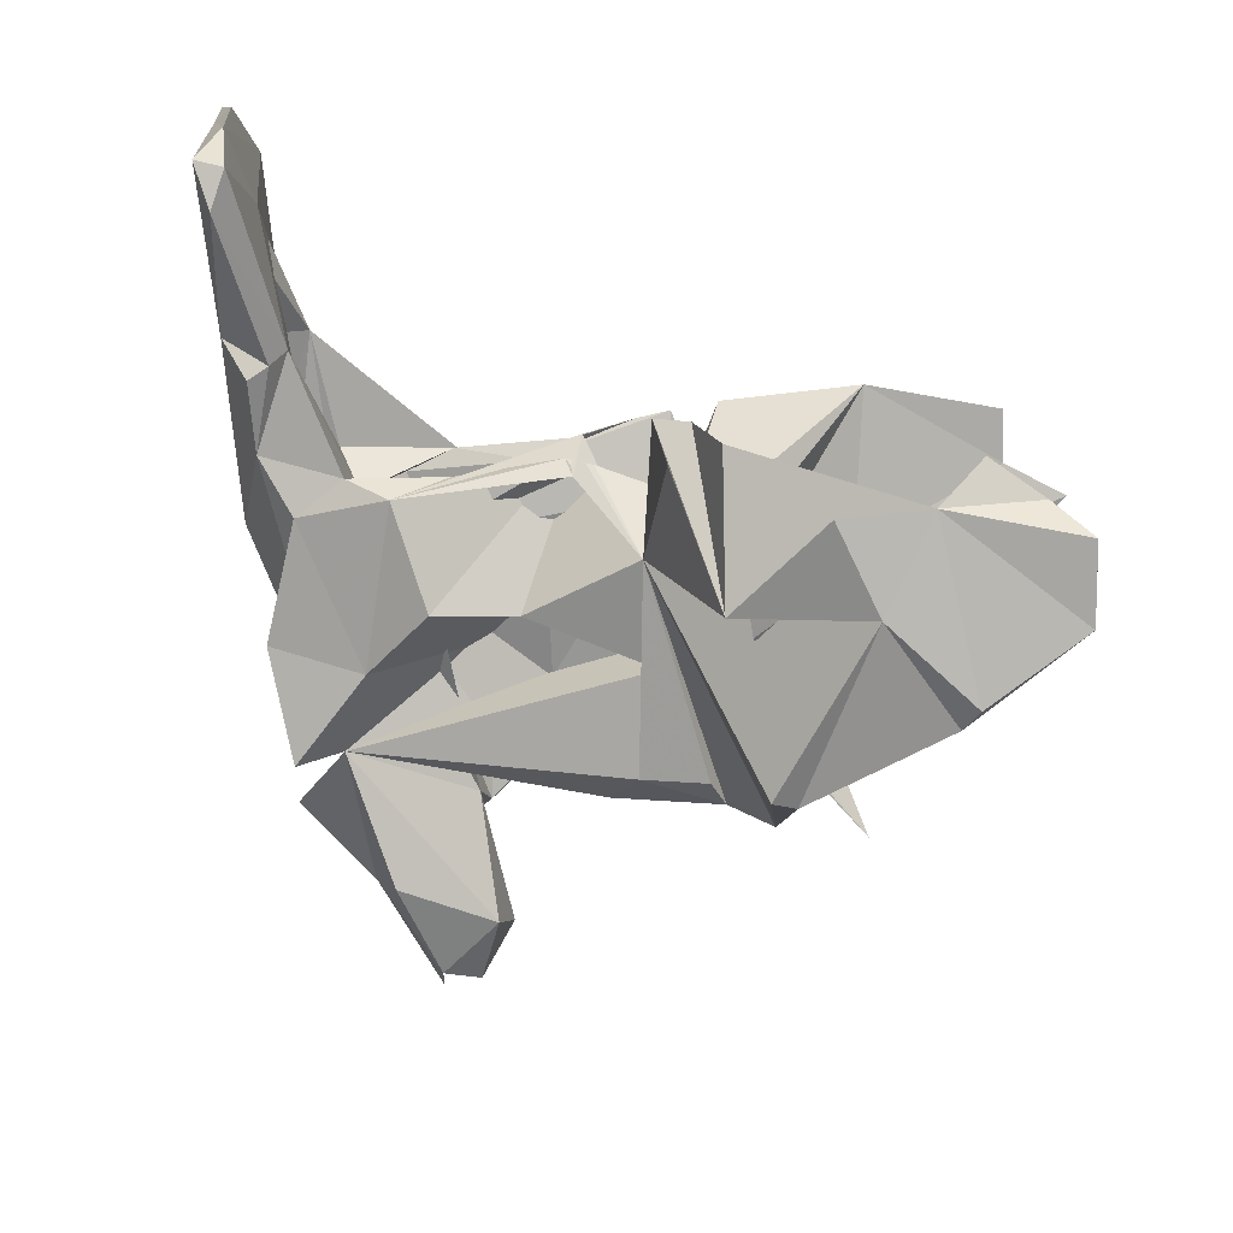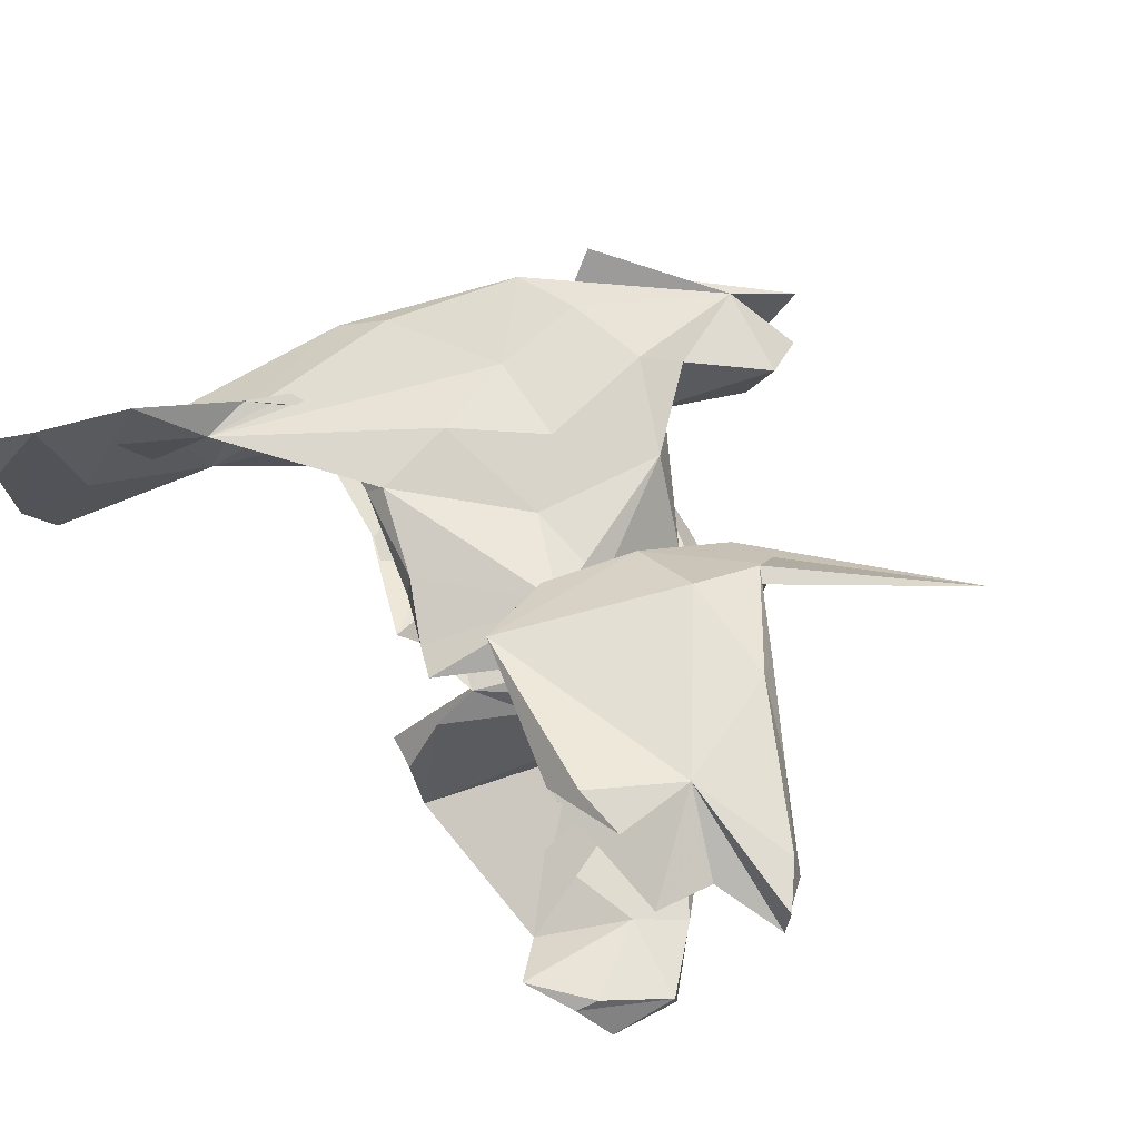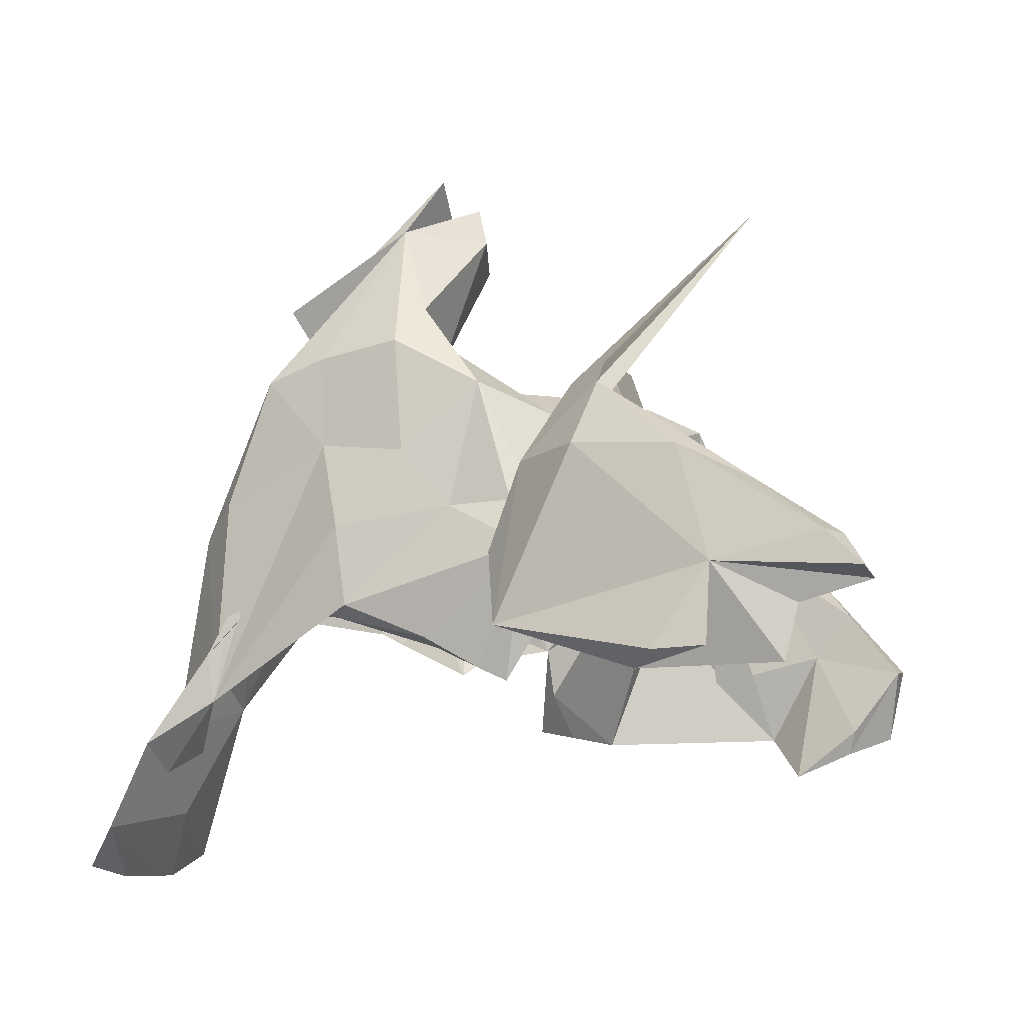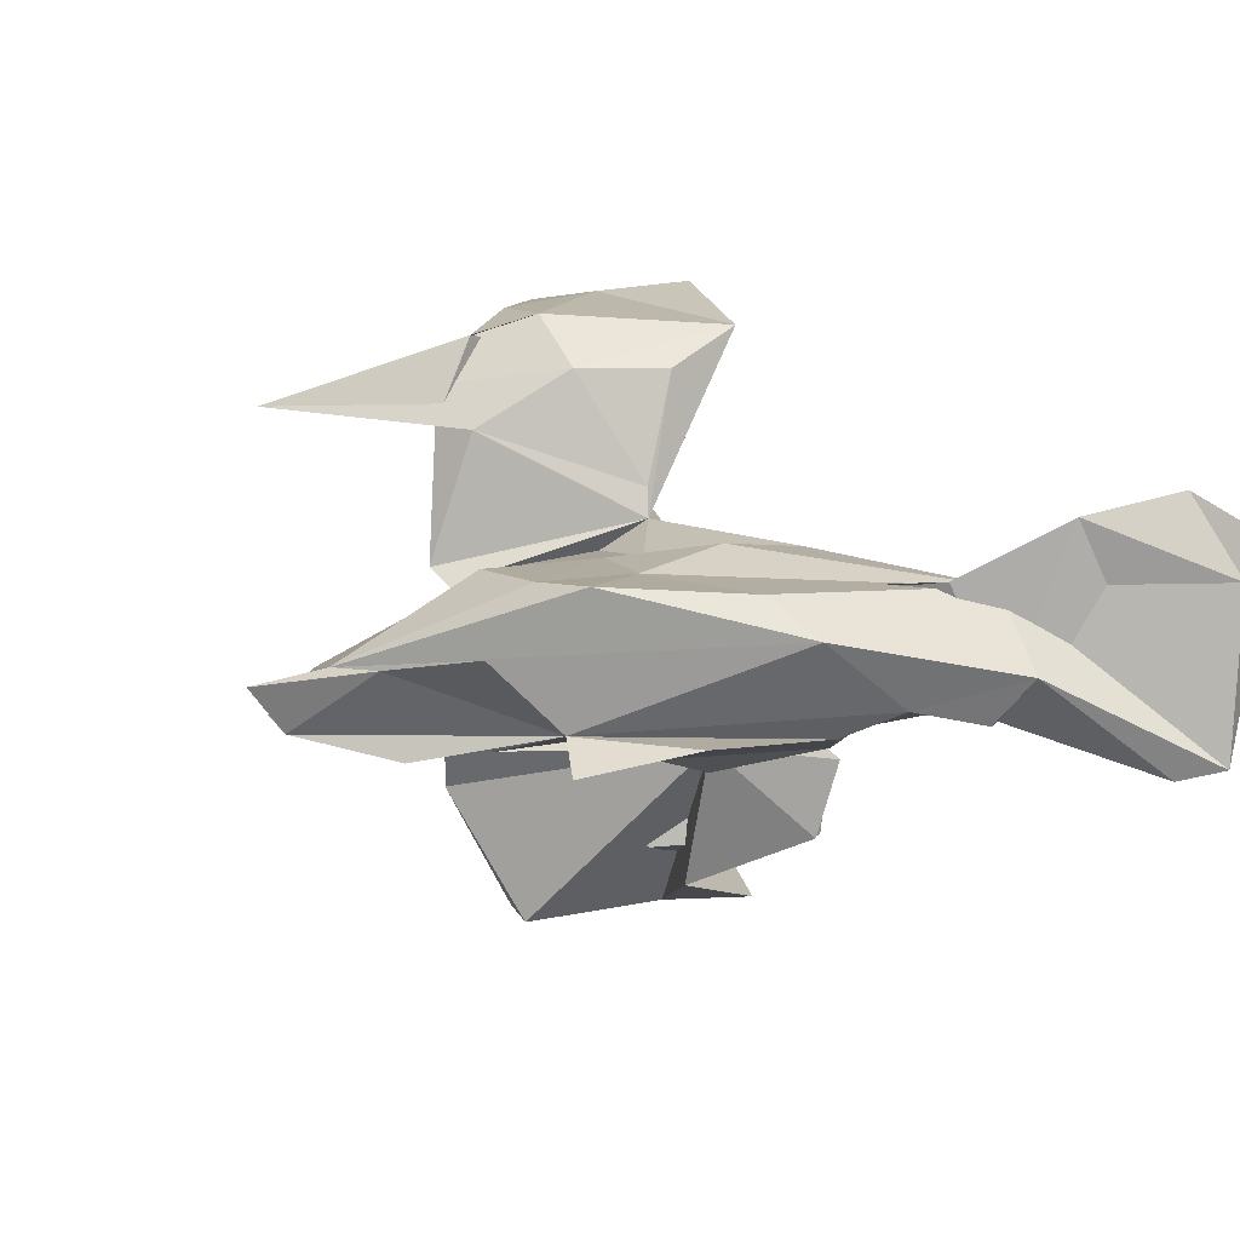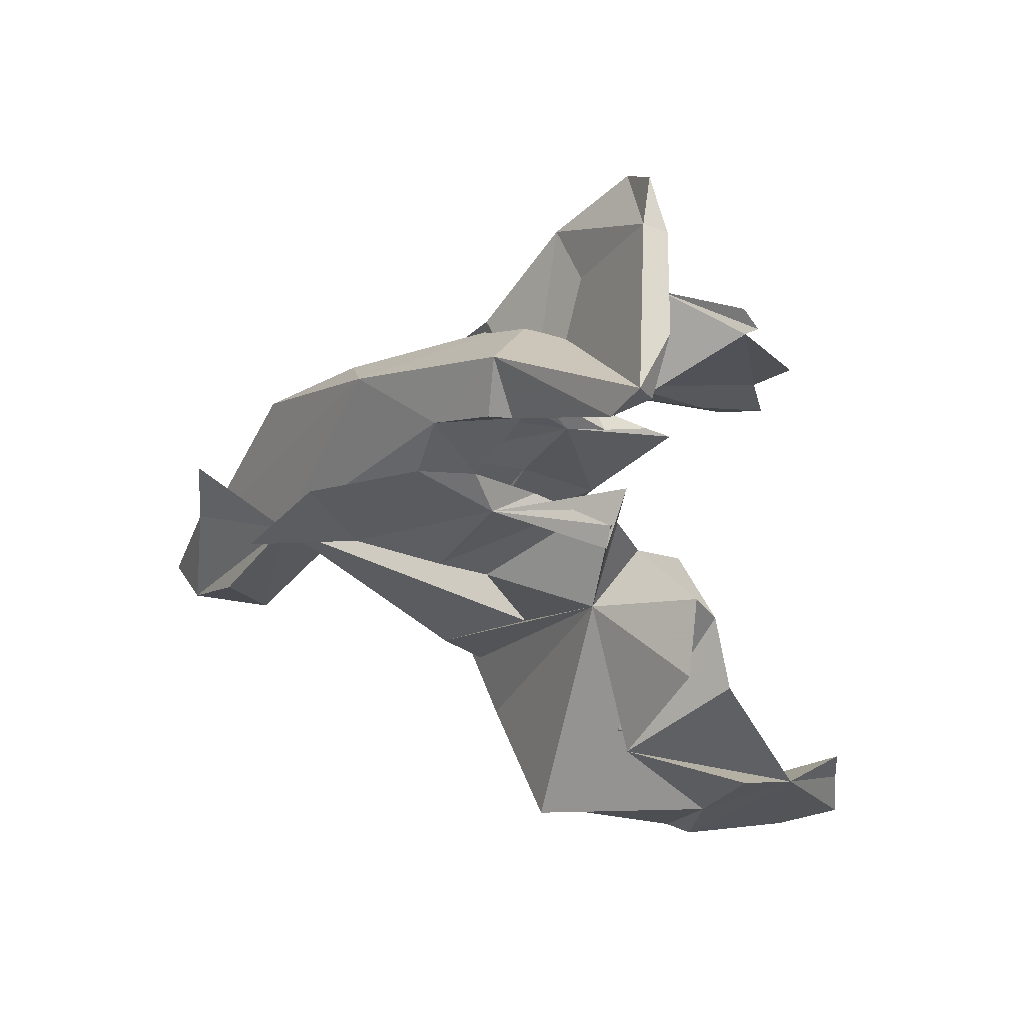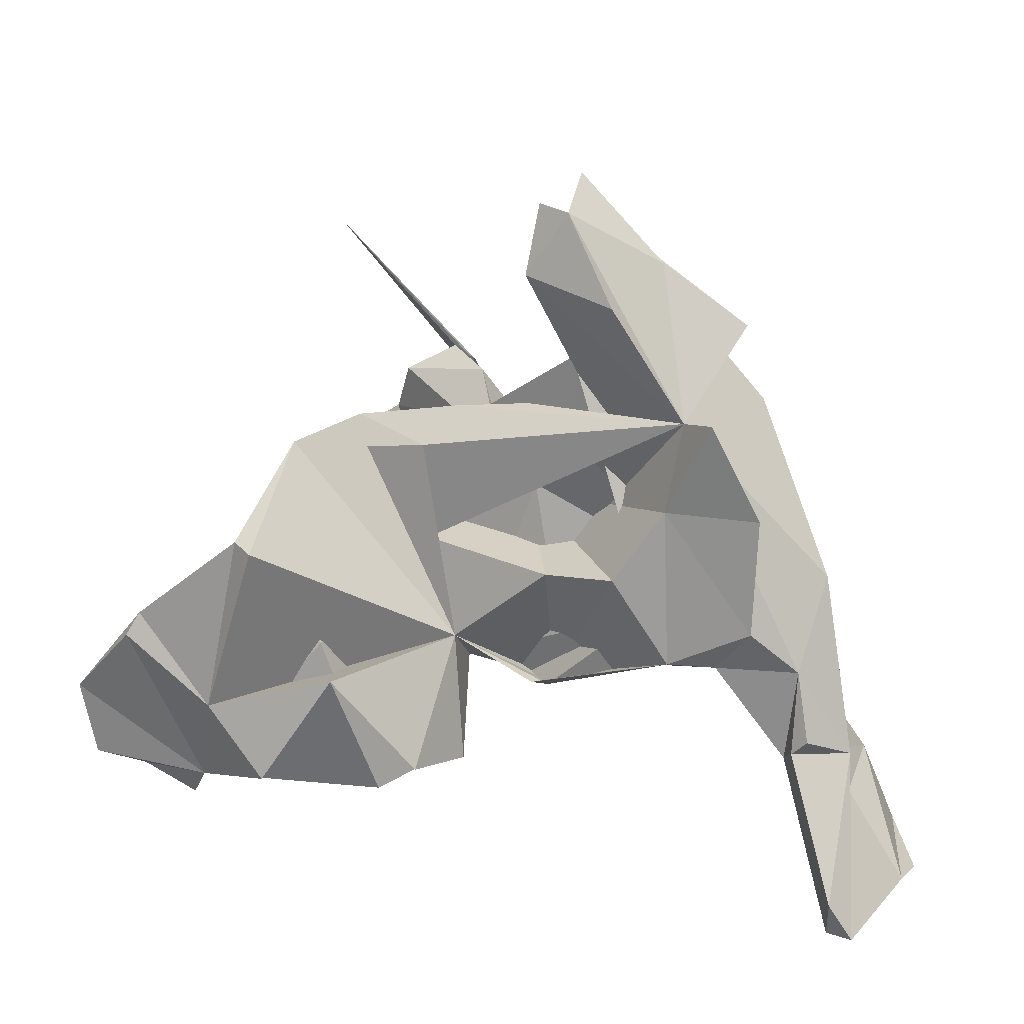
<metadata>
{"format":"obj","ext":"obj","renderer":"f3d","projection":"perspective","resolution":1024,"background":"white","views":[{"elev":-71.9,"azim":168.9,"up":"+Y"},{"elev":70.8,"azim":-129.8,"up":"+Y"},{"elev":-9.7,"azim":-161.0,"up":"+Z"},{"elev":6.5,"azim":64.9,"up":"+Y"},{"elev":-21.3,"azim":118.2,"up":"+Y"},{"elev":20.9,"azim":26.2,"up":"+Z"}]}
</metadata>
<code>
v -0.3449 -0.4926 -0.1536
v -0.5034 -0.4916 -0.05535
v -0.2532 -0.4804 -0.275
v -0.1471 -0.4255 -0.09739
v -0.6313 -0.4613 -0.1872
v -0.3878 -0.4505 -0.308
v -0.444 -0.3992 -0.3787
v -0.6052 -0.4557 -0.3104
v -0.03426 -0.3446 -0.2706
v -0.5382 -0.41 -0.3386
v -0.2961 -0.465 0.1386
v -0.4863 -0.4747 -0.01796
v -0.3576 -0.4252 0.04954
v -0.4786 -0.4188 -0.1592
v -0.2884 -0.4109 -0.2029
v -0.6313 -0.4066 -0.1941
v -0.5519 -0.3932 -0.299
v -0.2914 -0.3154 0.08899
v -0.5417 -0.4212 -0.08272
v -0.1006 -0.3535 -0.3157
v -0.2561 -0.4856 0.1309
v -0.1964 -0.3699 -0.0588
v -0.2002 -0.3047 -0.04887
v -0.008589 -0.2172 -0.299
v -0.06228 -0.2367 -0.3095
v 0.6437 -0.1616 -0.4541
v 0.6353 -0.1432 -0.5169
v -0.2372 -0.1502 0.2731
v 0.6806 -0.1447 -0.5189
v -0.2031 -0.1873 0.231
v -0.03874 -0.187 -0.08641
v 0.2469 -0.1729 0.0608
v 0.6183 -0.00891 -0.2461
v 0.07512 -0.02646 -0.2105
v -0.09651 -0.1698 0.07826
v -0.04728 0.112 0.07658
v -0.2997 -0.2653 0.2491
v 0.1161 -0.1543 0.04165
v 0.08079 -0.1327 -0.1728
v 0.3336 -0.09082 0.3221
v 0.5375 -0.07817 -0.2349
v -0.1414 -0.1515 -0.1009
v -0.09933 -0.1807 0.2475
v 0.5651 -0.07993 -0.2077
v 0.3216 -0.1349 0.1808
v 0.3327 -0.1348 -0.08806
v -0.06408 -0.1157 -0.2428
v 0.5979 0.00694 -0.4473
v 0.09574 -0.09808 -0.1882
v 0.2767 -0.08948 -0.02373
v -0.2372 -0.08498 0.1923
v -0.2459 -0.1395 0.05862
v -0.06245 -0.08723 -0.1658
v -0.06745 -0.1253 0.3052
v 0.4655 -0.09917 -0.02394
v 0.2517 -0.08165 -0.1245
v 0.4037 -0.09572 -0.09573
v 0.4011 -0.1391 0.3418
v 0.05113 -0.07658 -0.1808
v 0.5362 -0.05633 -0.09477
v 0.4736 -0.09956 0.177
v 0.4243 0.000628 -0.01241
v 0.6869 0.114 -0.5328
v 0.3825 0.01964 -0.04857
v 0.5161 -0.05362 -0.2575
v 0.126 -0.09566 0.6506
v 0.2207 -0.1317 0.5114
v 0.08056 -0.06733 0.02686
v 0.655 -0.05578 -0.557
v 0.5006 0.1036 -0.2559
v 0.05035 -0.0867 0.3154
v 0.05777 -0.112 0.543
v 0.04912 -0.0516 0.1592
v 0.6651 0.1026 -0.5616
v 0.1223 -0.04348 0.3645
v -0.1161 -0.06906 0.2591
v 0.06546 -0.07621 0.6558
v 0.3933 0.02733 0.4645
v -0.0463 -0.002595 0.1404
v 0.2568 0.03415 0.1316
v -0.1114 -0.000441 0.2383
v 0.5447 0.04618 0.04257
v 0.03067 -0.01861 0.5758
v 0.1829 0.01055 0.2613
v 0.06977 0.05072 -0.007991
v 0.5084 0.1141 -0.1726
v 0.2533 0.001983 0.5587
v 0.07654 0.03325 0.3665
v 0.1392 0.07785 -0.1292
v 0.08525 0.05717 0.1916
v -0.09453 0.05795 -0.05965
v 0.1814 0.001311 0.6052
v -0.3028 0.1034 0.2035
v 0.5774 0.2025 -0.3344
v 0.1437 0.07811 0.1408
v 0.4273 0.1051 -0.0865
v 0.1185 -0.02834 0.7026
v 0.1006 0.03178 0.4039
v 0.1152 0.07022 0.438
v 0.002813 0.1053 0.2903
v -0.004324 0.1159 -0.2137
v 0.3223 0.1066 -0.06722
v 0.08112 0.08893 -0.1733
v -0.1445 0.1089 -0.0925
v -0.05398 0.1137 -0.2371
v 0.2476 0.09895 0.03966
v 0.4717 0.1109 -0.1049
v 0.2566 0.1114 -0.1169
v -0.2623 0.106 0.07216
v -0.09944 0.1638 -0.009898
v 0.4764 0.1058 0.09787
v 0.0486 0.1213 0.07015
v 0.2335 0.1441 -0.09863
v 0.09134 0.1309 -0.1583
v 0.3934 0.1179 0.3124
v 0.1518 0.123 0.3723
v 0.2874 0.1214 0.1909
v -0.1083 0.1179 0.07624
v 0.2478 0.1545 0.04008
v 0.2935 0.1169 0.3494
v 0.6263 0.2381 -0.4806
v 0.1357 0.1301 0.1725
v 0.6879 0.1871 -0.545
v -0.2712 0.08596 0.2837
v -0.3309 0.1938 0.1883
v -0.2302 0.2986 0.2269
v -0.2546 0.3333 0.05151
v -0.1109 0.2114 -0.01359
v -0.2912 0.3053 0.2644
v -0.2085 0.2363 -0.0155
v -0.4165 0.4104 0.01159
v -0.5407 0.3277 0.4713
v -0.12 0.3928 -0.05901
v -0.3775 0.4488 -0.2602
v -0.1733 0.3933 0.08319
v -0.1507 0.4582 -0.1853
v -0.4558 0.4146 0.05241
v -0.6262 0.4316 -0.05719
v -0.6351 0.4626 -0.1715
v -0.3178 0.4425 0.1939
v -0.5663 0.4395 0.02477
v -0.7496 0.4558 -0.1394
v -0.6139 0.4679 -0.2599
v -0.4334 0.44 0.1167
v -0.2845 0.4759 0.0922
v -0.7033 0.4482 -0.06834
v -0.7413 0.5003 -0.1237
v -0.5074 0.5204 -0.2363
v -0.455 0.4841 0.07904
v -0.425 0.5287 -0.2404
v -0.5118 0.5119 -0.1092
v -0.6835 0.4984 -0.0674
f 112 119 113
f 70 113 119
f 110 112 113
f 122 119 112
f 100 122 112
f 117 119 122
f 122 100 116
f 99 116 100
f 96 113 70
f 117 70 119
f 120 115 117
f 111 117 115
f 122 120 117
f 92 115 120
f 94 86 70
f 107 70 86
f 63 94 70
f 118 100 112
f 111 70 117
f 116 120 122
f 92 120 116
f 123 74 121
f 69 121 74
f 63 123 121
f 63 74 123
f 94 63 121
f 65 86 94
f 99 92 116
f 130 134 110
f 136 110 134
f 104 130 110
f 127 134 130
f 127 130 109
f 104 109 130
f 125 127 109
f 93 125 109
f 131 127 125
f 129 124 126
f 110 126 124
f 132 129 126
f 93 124 129
f 81 124 93
f 131 93 129
f 89 95 85
f 81 85 95
f 91 89 85
f 106 95 89
f 114 113 108
f 96 108 113
f 103 114 108
f 110 113 114
f 81 100 110
f 118 110 100
f 88 100 81
f 124 81 110
f 118 112 110
f 89 103 108
f 101 114 103
f 102 89 108
f 101 103 89
f 101 110 114
f 105 101 89
f 105 89 91
f 104 105 91
f 79 91 85
f 105 110 101
f 104 110 105
f 91 81 93
f 109 91 93
f 104 91 109
f 40 78 87
f 92 87 78
f 66 40 87
f 92 78 40
f 6 4 3
f 1 3 4
f 11 13 12
f 19 12 13
f 12 2 1
f 6 1 2
f 11 12 1
f 5 2 12
f 31 1 4
f 6 3 1
f 20 4 6
f 51 76 73
f 71 73 76
f 53 51 73
f 14 19 13
f 16 12 19
f 5 6 2
f 14 16 19
f 5 12 16
f 7 6 10
f 8 10 6
f 17 7 10
f 14 6 7
f 8 6 5
f 16 8 5
f 10 8 16
f 139 131 138
f 137 138 131
f 142 139 138
f 134 131 139
f 147 152 151
f 149 151 152
f 142 147 151
f 142 152 147
f 50 68 62
f 73 62 68
f 75 50 62
f 148 136 134
f 151 148 134
f 150 136 148
f 151 150 148
f 145 151 149
f 141 149 152
f 141 146 138
f 142 138 146
f 137 141 138
f 152 146 141
f 142 146 152
f 144 149 141
f 151 136 150
f 145 136 151
f 141 137 144
f 131 144 137
f 140 149 144
f 140 145 149
f 135 136 145
f 132 145 140
f 131 140 144
f 133 136 135
f 132 135 145
f 126 135 132
f 129 132 140
f 127 131 134
f 135 126 128
f 110 128 126
f 133 135 128
f 110 133 128
f 136 133 110
f 125 93 131
f 140 131 129
f 83 92 99
f 82 111 115
f 82 70 111
f 96 70 107
f 86 96 107
f 65 96 86
f 48 94 121
f 121 69 48
f 27 48 69
f 63 69 74
f 77 92 83
f 87 92 97
f 66 97 92
f 75 83 99
f 106 64 80
f 50 80 64
f 95 106 80
f 102 64 106
f 89 102 106
f 108 64 102
f 64 108 96
f 65 64 96
f 99 100 98
f 88 98 100
f 75 99 98
f 95 98 88
f 84 98 95
f 90 95 88
f 75 98 84
f 80 84 95
f 81 90 88
f 81 95 90
f 72 83 75
f 70 82 33
f 60 33 82
f 92 82 115
f 66 87 97
f 40 82 92
f 70 29 63
f 69 63 29
f 33 29 70
f 45 36 32
f 38 32 36
f 46 45 32
f 40 36 45
f 34 46 32
f 55 45 46
f 38 34 32
f 39 46 34
f 55 46 57
f 56 57 46
f 60 55 57
f 35 36 40
f 58 40 45
f 31 34 38
f 50 57 56
f 49 50 56
f 64 57 50
f 49 56 46
f 35 40 43
f 54 43 40
f 35 38 36
f 31 38 35
f 39 34 31
f 46 39 49
f 31 49 39
f 28 43 54
f 31 35 43
f 76 28 54
f 30 43 28
f 71 76 54
f 51 28 76
f 53 73 68
f 50 53 68
f 59 53 50
f 31 53 59
f 49 59 50
f 37 28 51
f 31 28 37
f 18 37 51
f 52 51 53
f 52 18 51
f 42 52 53
f 61 58 45
f 55 61 45
f 40 58 61
f 41 33 44
f 60 44 33
f 26 29 33
f 26 33 41
f 60 41 44
f 48 27 65
f 26 65 27
f 94 48 65
f 29 27 69
f 1 21 11
f 37 11 21
f 37 13 11
f 31 21 1
f 17 10 16
f 14 17 16
f 14 7 17
f 15 6 14
f 13 15 14
f 18 6 15
f 18 15 13
f 22 20 6
f 25 4 20
f 22 6 18
f 23 20 22
f 81 79 85
f 81 91 79
f 55 40 61
f 66 67 40
f 72 40 67
f 60 40 55
f 82 40 60
f 65 41 60
f 72 66 77
f 92 77 66
f 72 67 66
f 31 30 28
f 31 43 30
f 49 31 59
f 24 53 31
f 9 24 31
f 25 53 24
f 13 37 18
f 23 52 42
f 47 42 53
f 25 47 53
f 20 42 47
f 20 47 25
f 23 18 52
f 41 65 26
f 29 26 27
f 4 9 31
f 21 31 37
f 20 23 42
f 22 18 23
f 4 25 24
f 71 54 40
f 65 60 57
f 62 73 71
f 40 62 71
f 40 75 62
f 80 50 75
f 72 75 40
f 65 57 64
f 84 80 75
f 83 72 77
f 4 24 9
f 151 139 142
f 139 151 143
f 134 143 151
f 134 139 143

</code>
